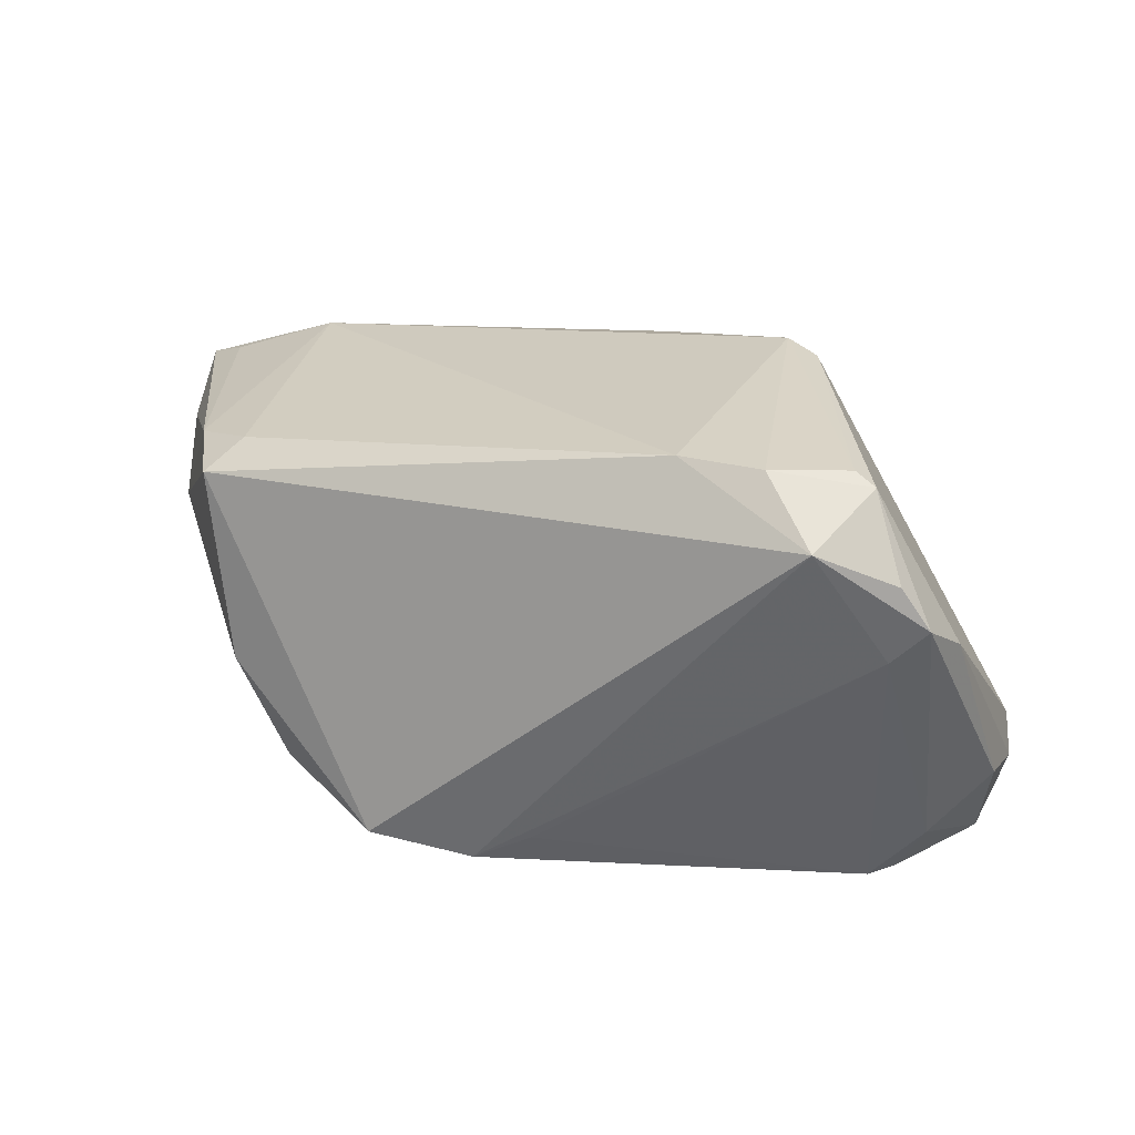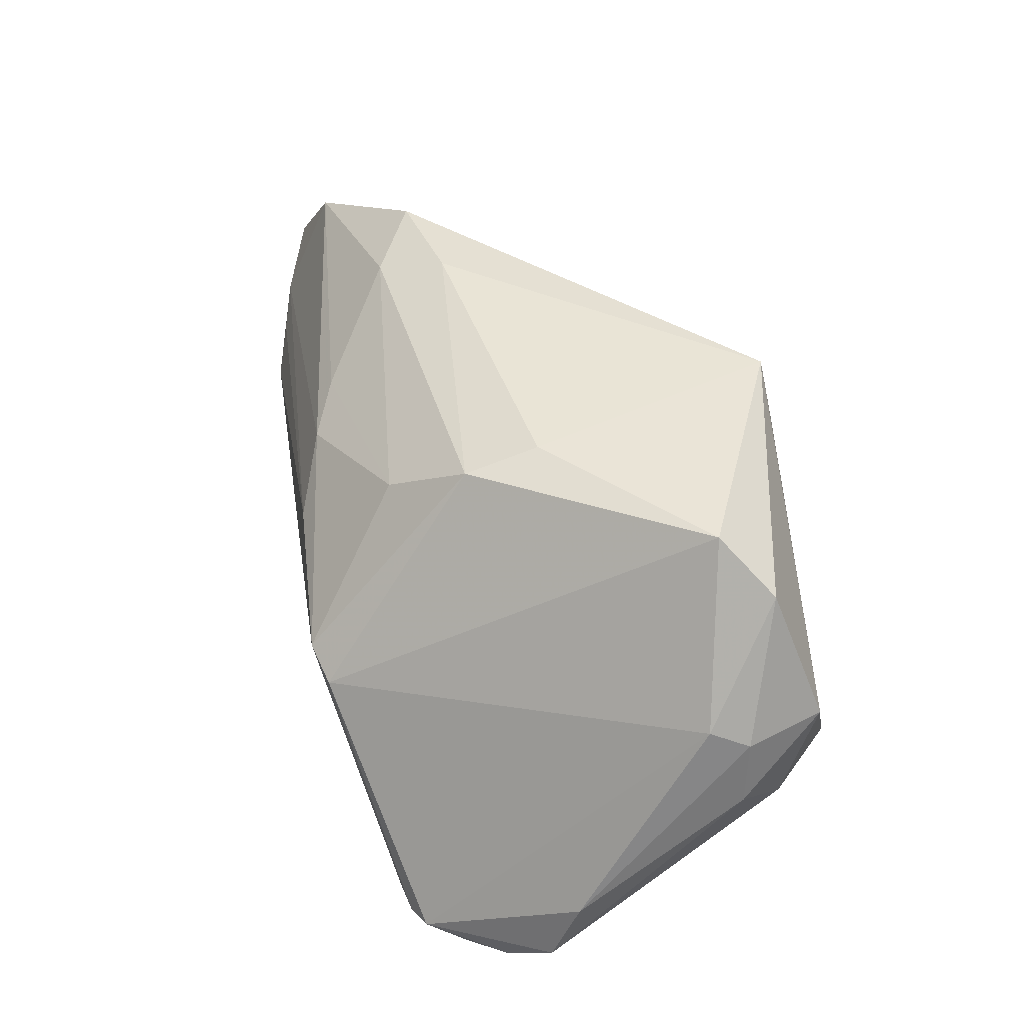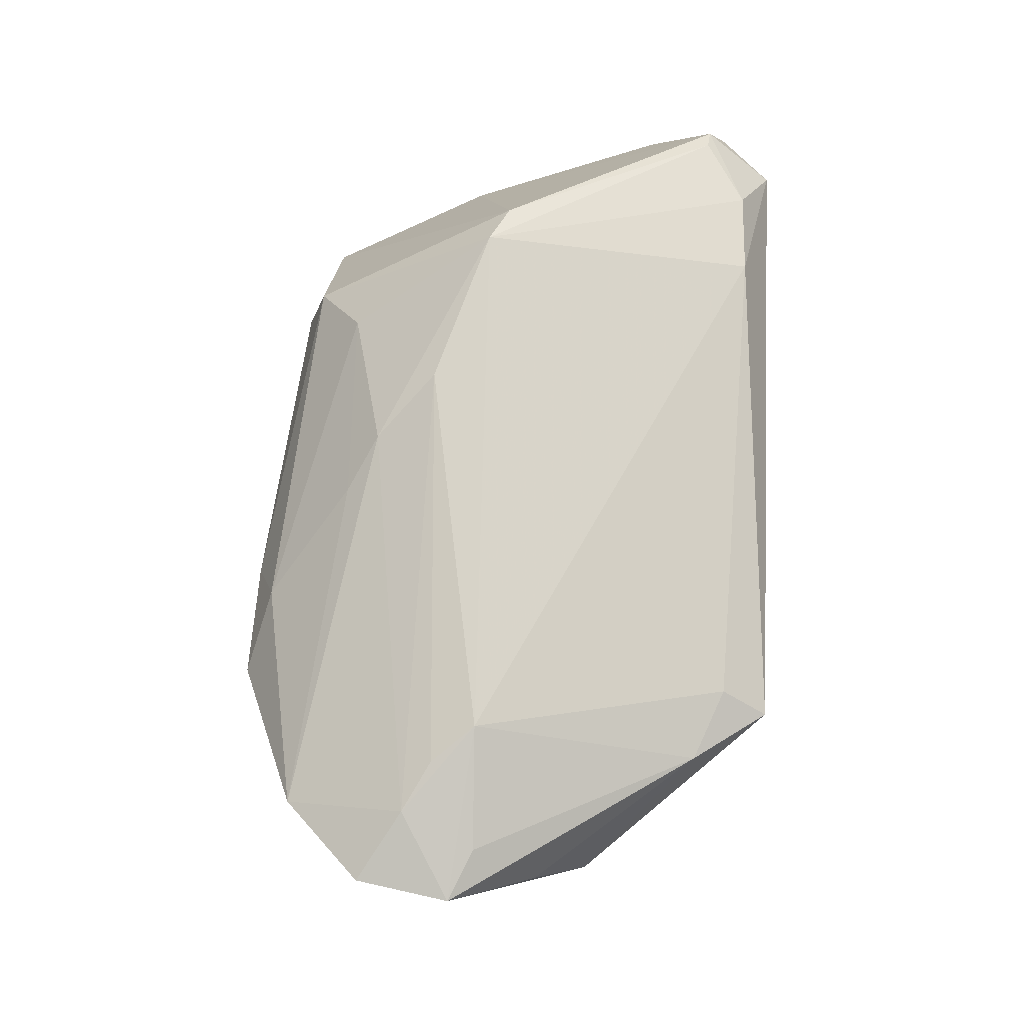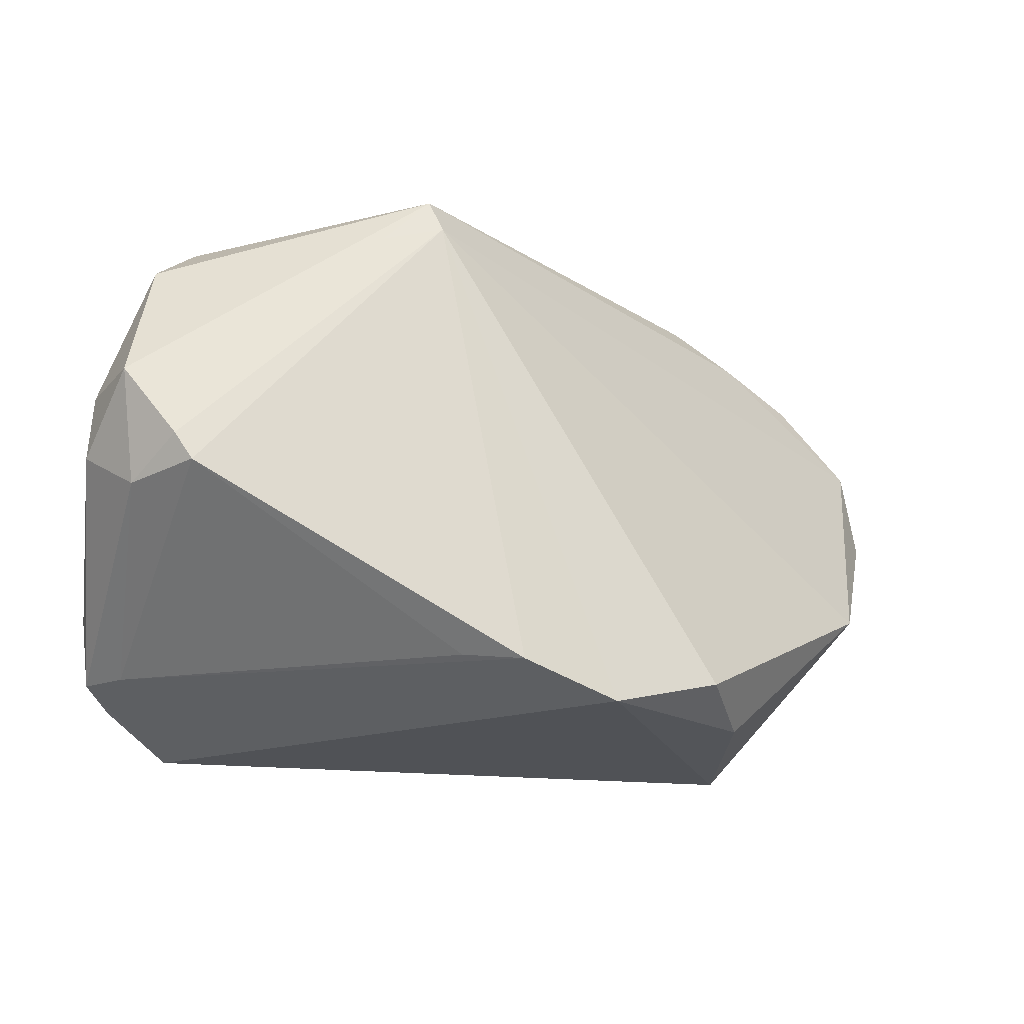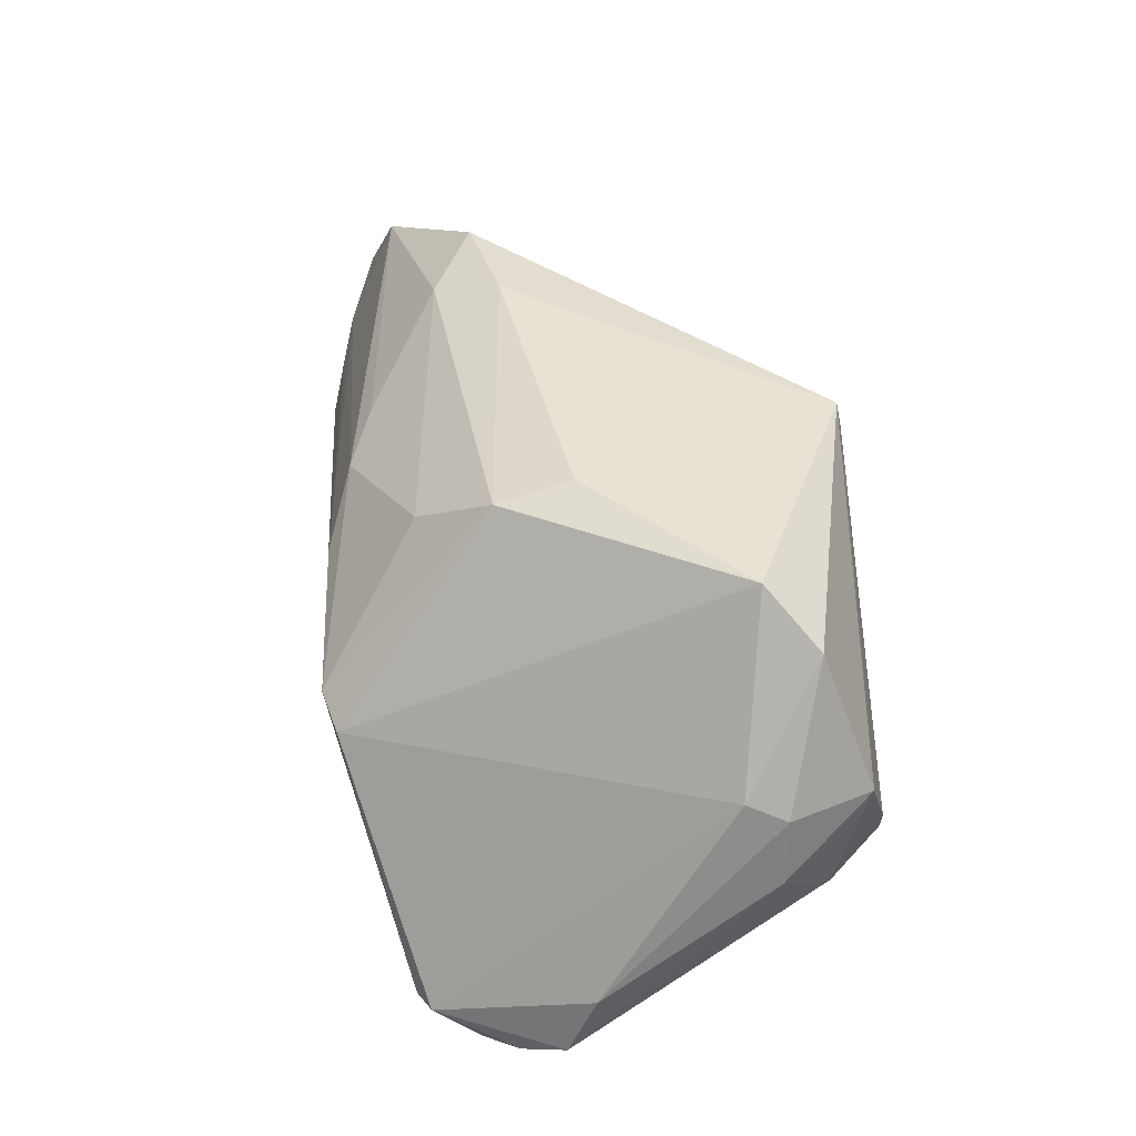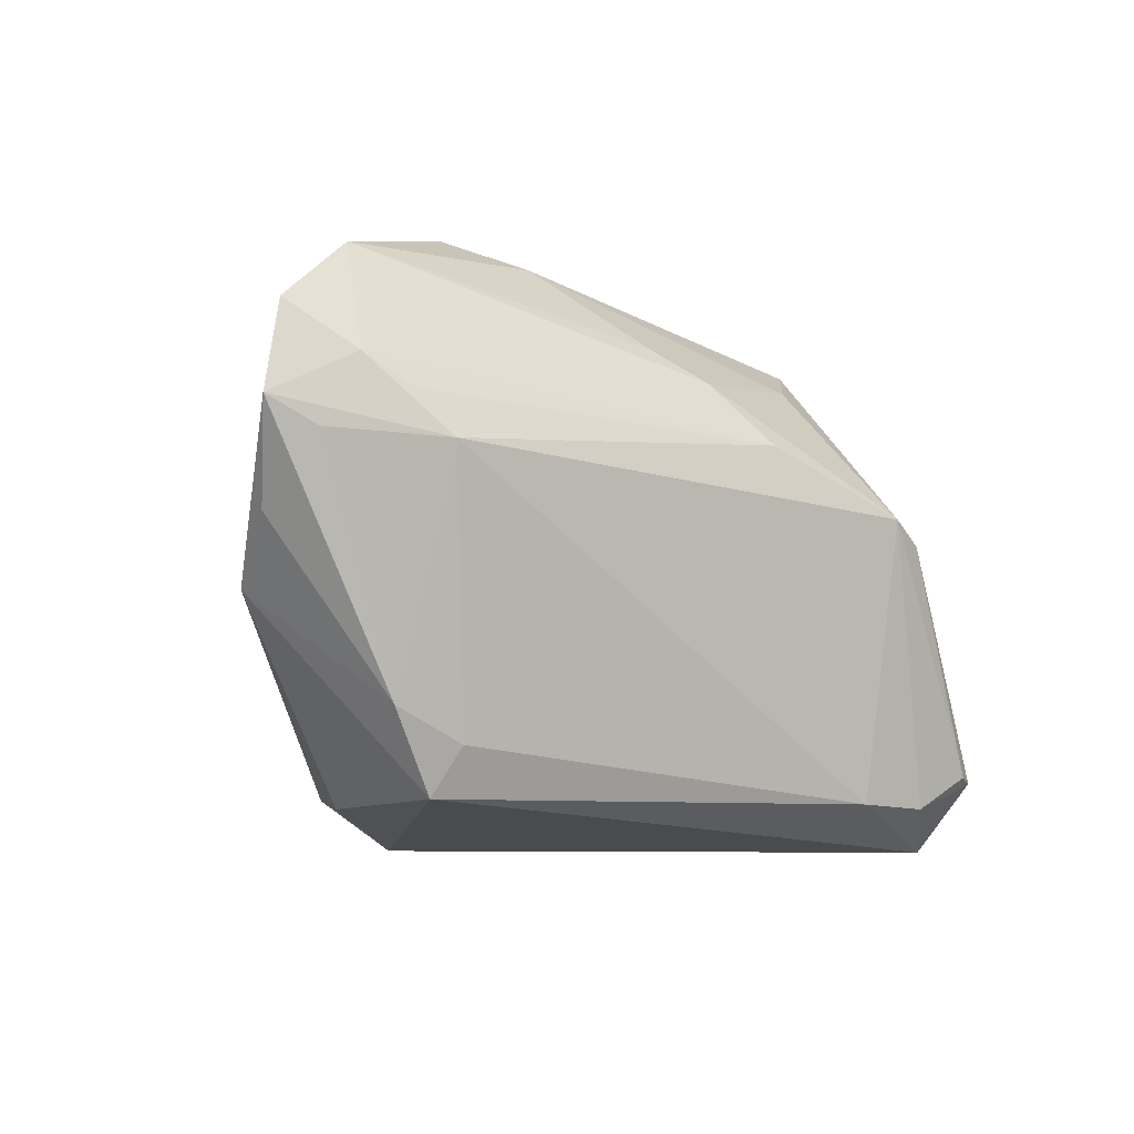
<metadata>
{"format":"obj","ext":"obj","renderer":"f3d","projection":"perspective","resolution":1024,"background":"white","views":[{"elev":14.6,"azim":27.3,"up":"+Z"},{"elev":37.3,"azim":79.2,"up":"+Y"},{"elev":72.0,"azim":-87.5,"up":"+Z"},{"elev":-20.9,"azim":171.2,"up":"+Y"},{"elev":34.5,"azim":84.3,"up":"+Y"},{"elev":-14.1,"azim":-37.7,"up":"+Y"}]}
</metadata>
<code>
v 0.02783 0.001498 0.02528
v -0.01492 0.02662 0.01285
v -0.023 0.02921 0.008493
v 0.01327 0.02693 -0.02501
v 0.0007811 0.01493 0.02272
v 0.02465 -0.02593 0.01966
v -0.04062 0.009881 0.02182
v -0.04761 0.01439 0.01894
v 0.002404 -0.02562 -0.02424
v 0.04478 -0.02248 0.001409
v 0.04944 -0.00228 -0.01479
v 0.04944 -0.01573 0.002146
v 0.00861 -0.02466 -0.02136
v 0.04415 -0.007022 -0.02053
v 0.03981 -0.003269 -0.02625
v 0.04321 0.01905 -0.01841
v -0.02503 -0.0243 0.01659
v 0.04894 0.004683 -0.01516
v 0.007386 0.00892 0.02536
v -0.03546 0.007018 0.02309
v 0.03345 -0.02563 0.01908
v -0.004755 0.01808 0.02025
v -0.007845 -0.02921 -0.0221
v -0.04581 -0.004445 0.01378
v -0.04418 0.002183 0.0208
v 0.04563 0.004958 -0.02353
v -0.02676 -0.02921 0.01367
v 0.01184 0.02323 -0.02594
v -0.03247 -0.02124 0.01604
v 0.04279 -0.02183 0.01763
v 0.0238 0.003538 0.02653
v 0.02311 0.02597 0.001715
v -0.03172 0.002553 0.02448
v 0.01833 0.02196 -0.02517
v -0.04329 -0.01003 0.005944
v -0.01052 0.02898 0.006175
v -0.04944 0.00461 0.01965
v 0.03957 -0.02921 0.01258
v 0.02334 0.02376 0.009391
v 0.03916 0.02422 -0.01335
v -0.03047 0.0255 0.01085
v -0.02003 -0.02535 -0.01673
v 0.03787 -0.006258 -0.02653
v 0.04798 0.006268 -0.01112
v -0.02469 -0.0278 -0.006197
v 0.04873 -0.02247 0.004908
v -0.03921 0.02251 0.01667
v 0.01695 0.01871 0.01658
v 0.04636 -0.02431 0.009251
v 0.04057 -0.0215 0.01895
f 16 4 40
f 9 38 23
f 23 38 27
f 1 40 39
f 14 11 46
f 26 4 16
f 26 11 14
f 14 15 26
f 9 23 28
f 28 23 42
f 27 38 6
f 45 23 27
f 42 23 45
f 42 45 35
f 35 28 42
f 8 28 35
f 35 45 27
f 37 35 24
f 8 35 37
f 1 39 31
f 5 19 31
f 41 8 47
f 4 28 41
f 41 28 8
f 14 46 10
f 9 13 10
f 10 38 9
f 10 46 38
f 30 38 49
f 49 46 30
f 38 46 49
f 30 46 12
f 12 46 11
f 4 26 34
f 34 26 15
f 34 28 4
f 15 28 34
f 18 26 16
f 11 26 18
f 18 12 11
f 9 28 43
f 43 28 15
f 43 15 14
f 43 13 9
f 14 10 43
f 43 10 13
f 21 38 30
f 21 6 38
f 21 31 6
f 27 6 17
f 22 47 5
f 5 31 48
f 48 31 39
f 48 22 5
f 32 40 4
f 4 36 32
f 32 39 40
f 32 36 39
f 4 41 3
f 3 36 4
f 3 41 47
f 44 1 30
f 30 12 44
f 44 40 1
f 12 18 44
f 16 40 44
f 44 18 16
f 1 31 50
f 31 21 50
f 30 1 50
f 50 21 30
f 27 17 29
f 29 37 24
f 24 35 29
f 29 35 27
f 6 31 33
f 33 17 6
f 33 31 19
f 19 20 33
f 33 29 17
f 8 37 7
f 47 8 7
f 37 33 7
f 7 33 20
f 5 47 7
f 7 19 5
f 7 20 19
f 39 36 2
f 36 3 2
f 2 48 39
f 22 48 2
f 47 22 2
f 2 3 47
f 37 29 25
f 25 33 37
f 29 33 25

</code>
